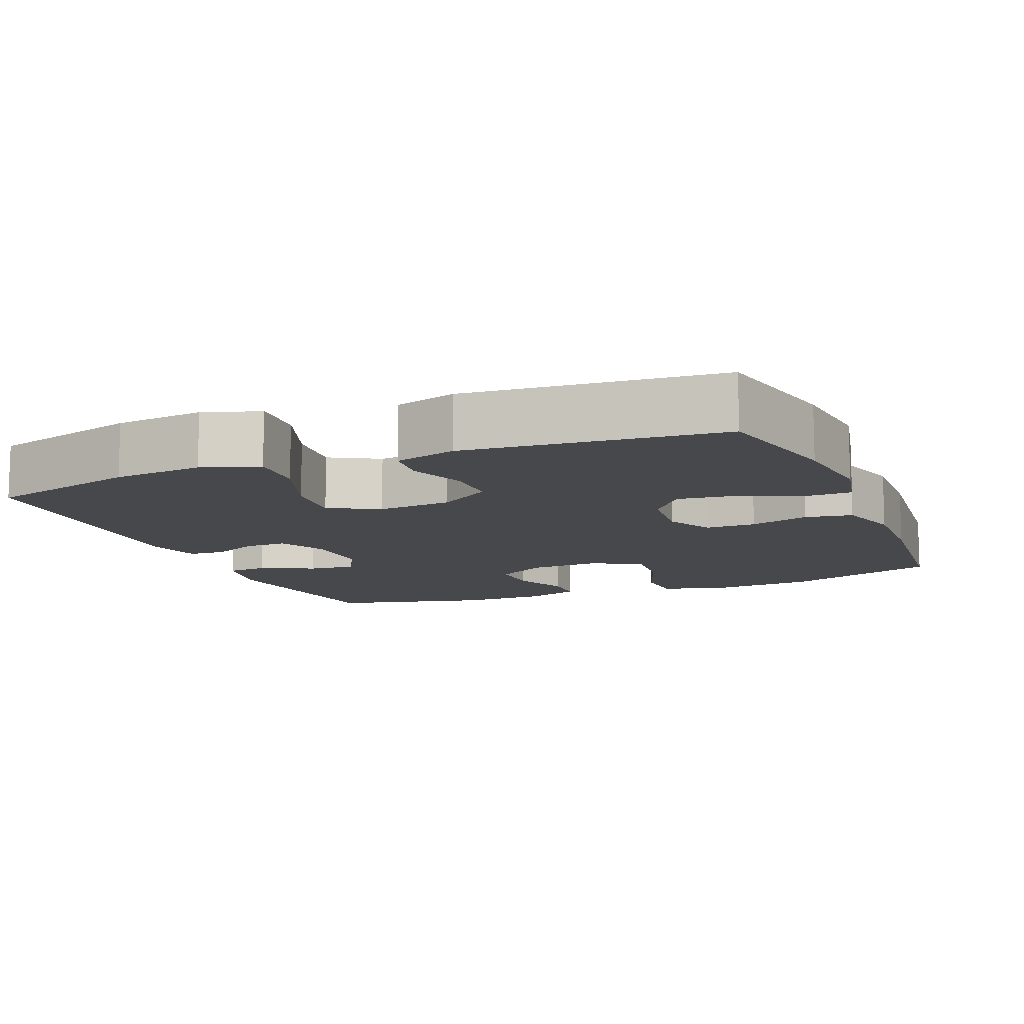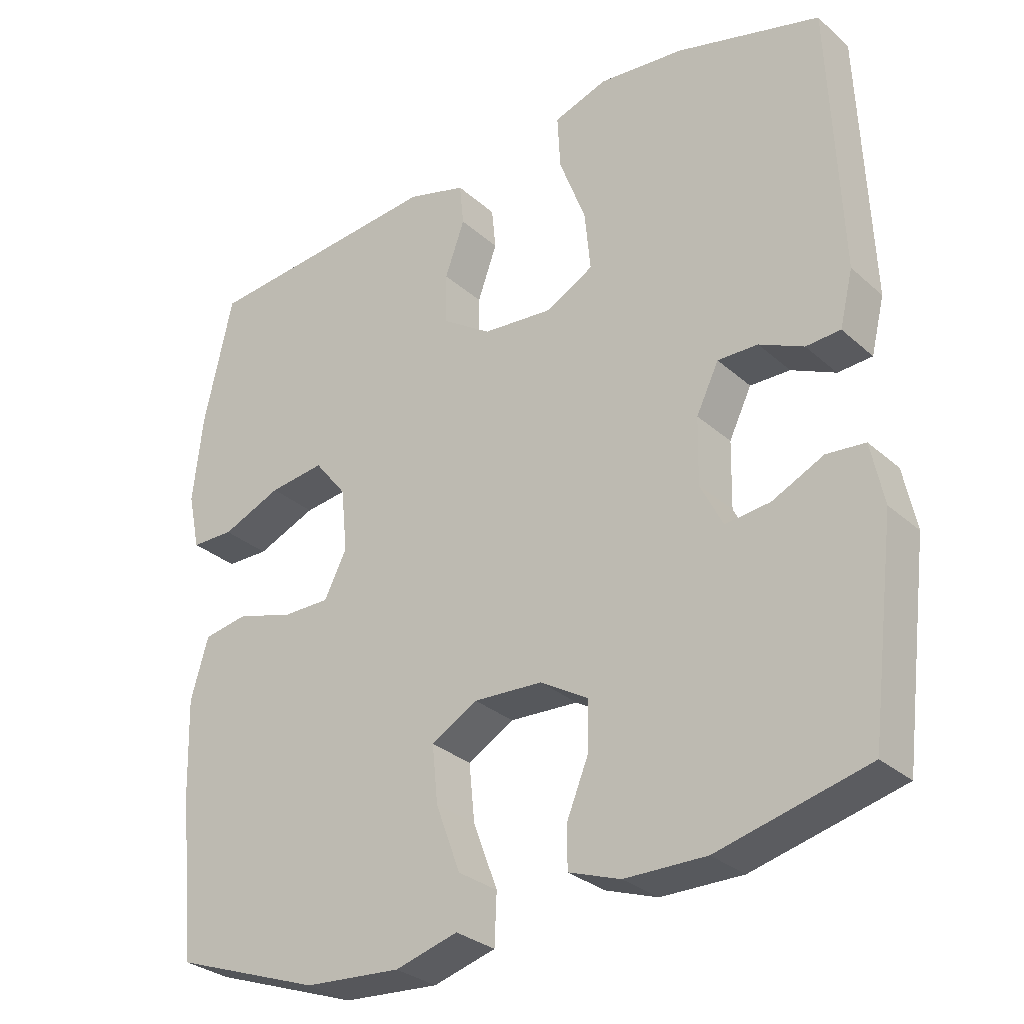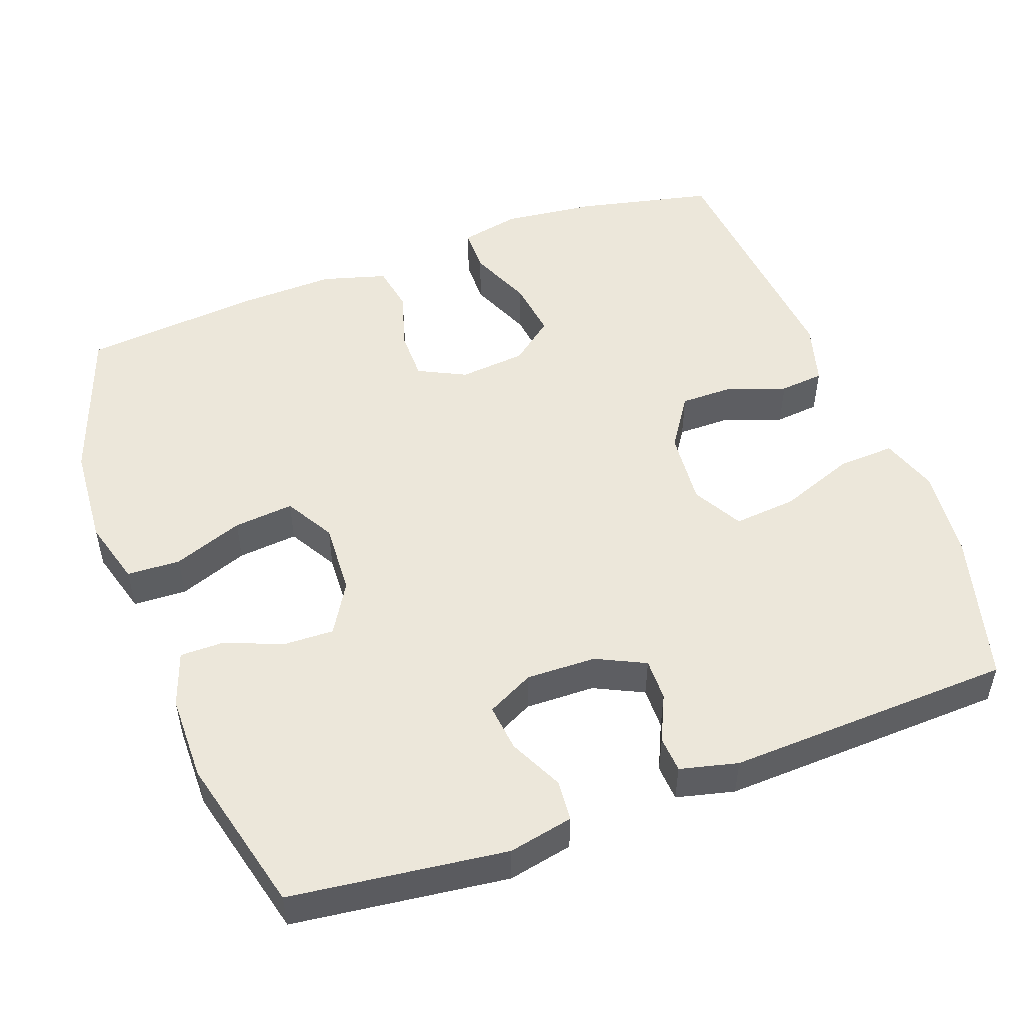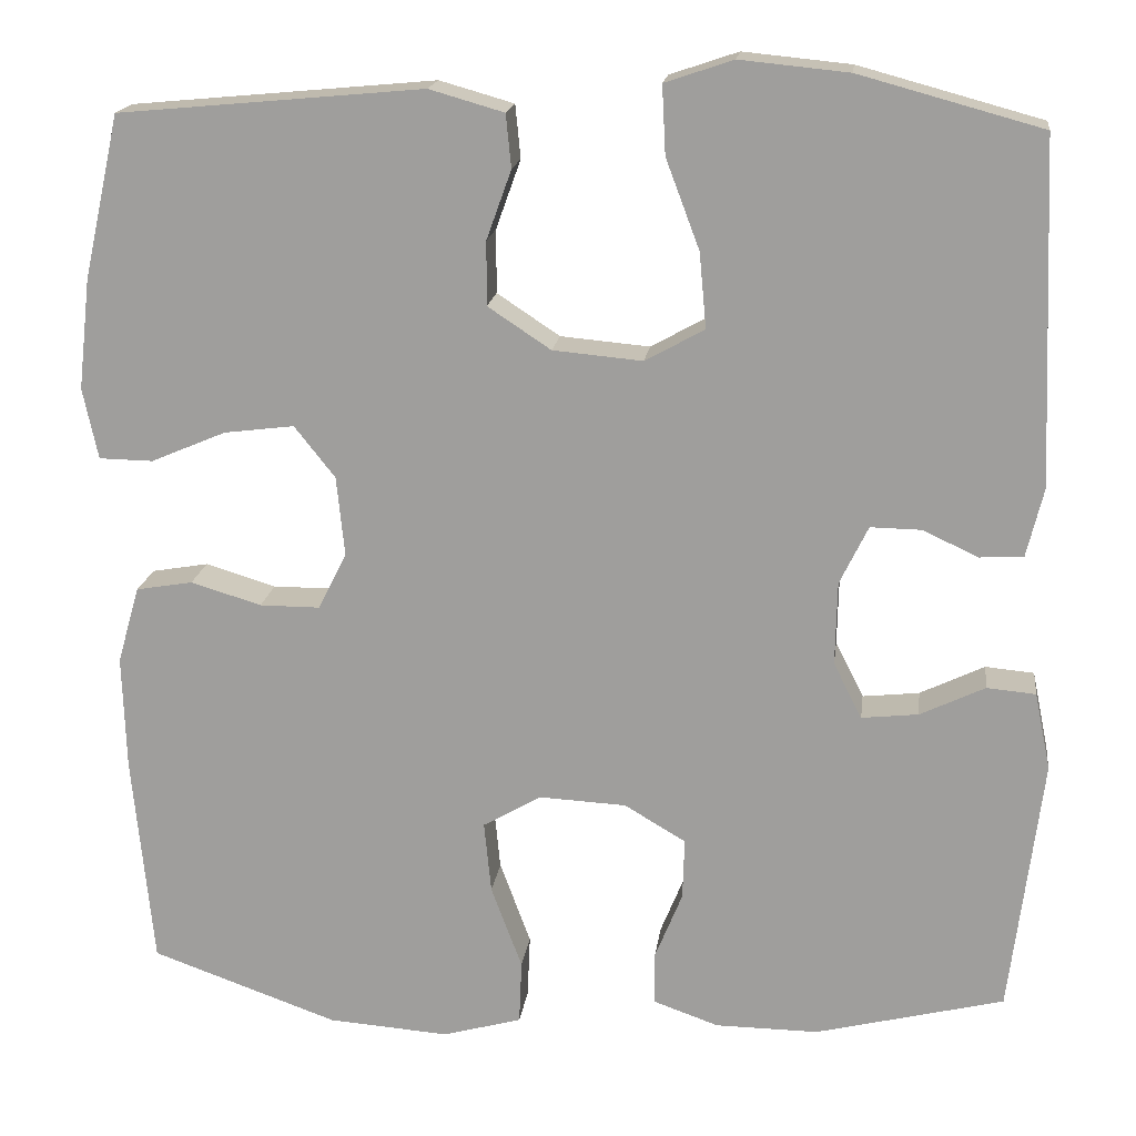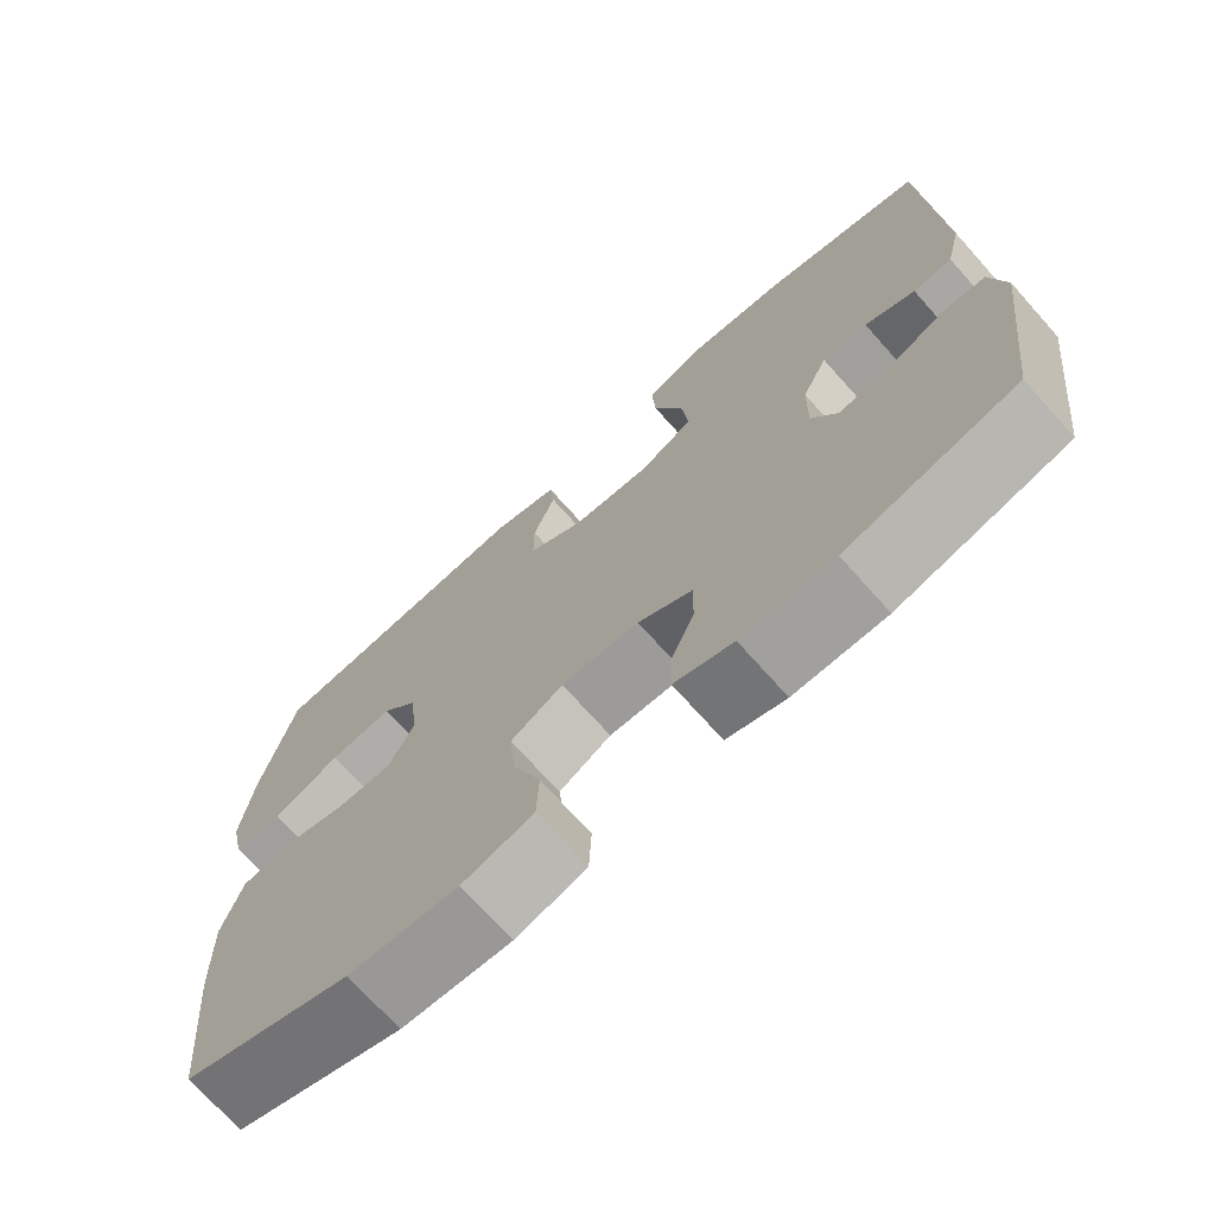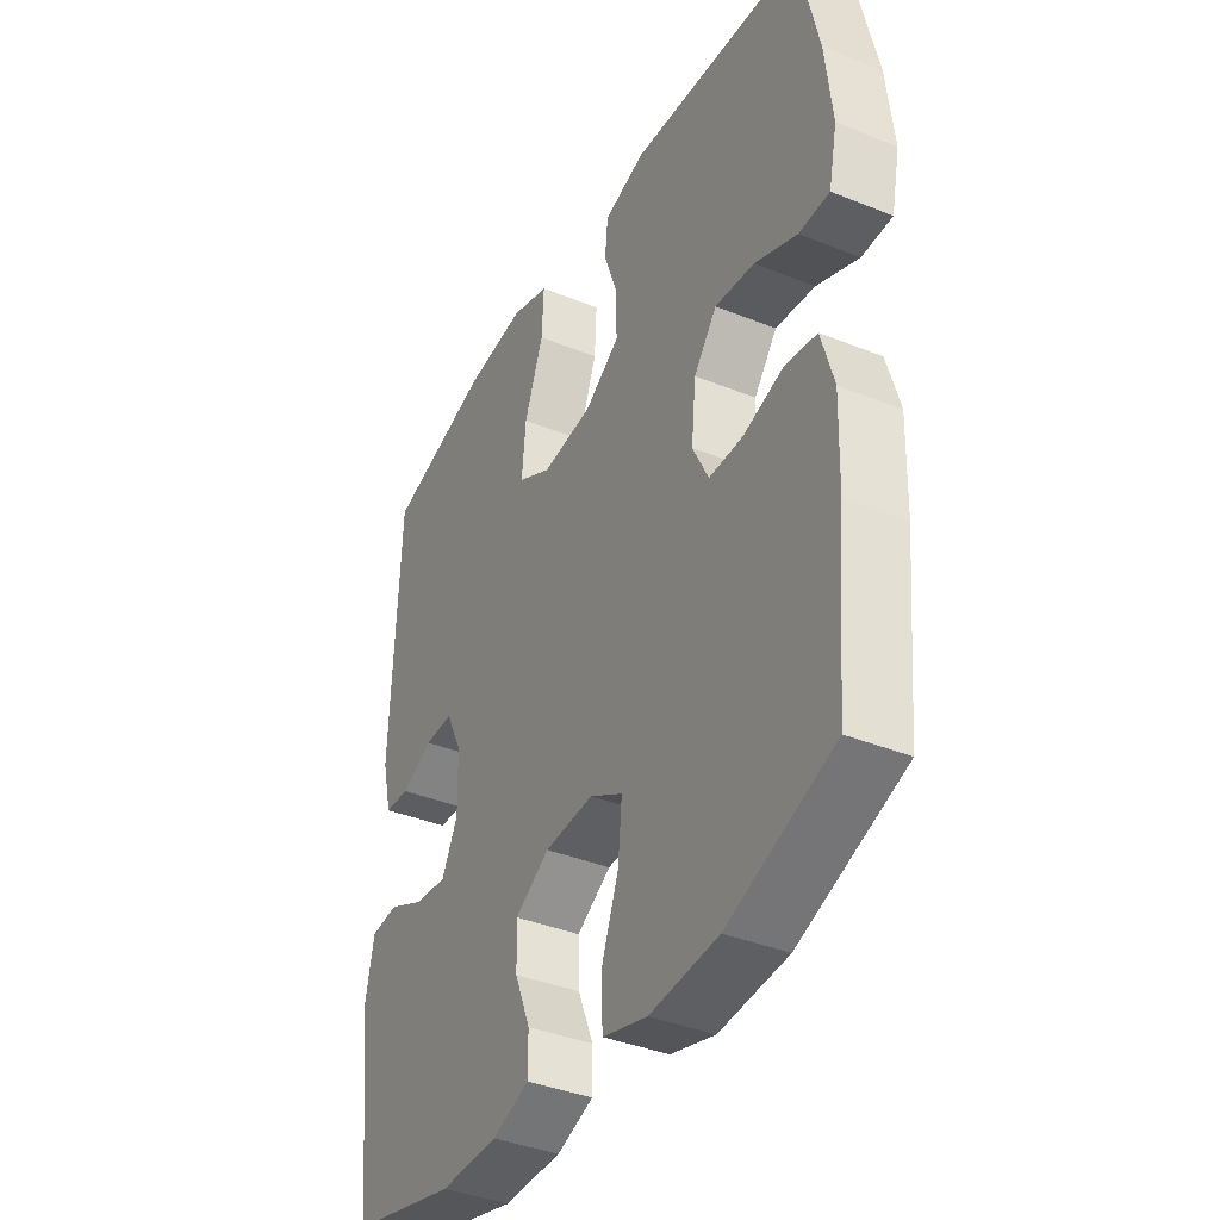
<metadata>
{"format":"obj","ext":"obj","renderer":"f3d","projection":"perspective","resolution":1024,"background":"white","views":[{"elev":-11.1,"azim":22.4,"up":"+Y"},{"elev":-29.9,"azim":-141.8,"up":"+Z"},{"elev":50.8,"azim":-110.2,"up":"+Y"},{"elev":17.6,"azim":-172.7,"up":"+Z"},{"elev":-72.0,"azim":-138.2,"up":"+Z"},{"elev":-38.5,"azim":63.0,"up":"+Z"}]}
</metadata>
<code>
v 0.5 0.07 0.5
v 0.541 0.07 0.316
v 0.555 0.07 0.191
v 0.538 0.07 0.111
v 0.477 0.07 0.11
v 0.392 0.07 0.146
v 0.313 0.07 0.156
v 0.267 0.07 0.098
v 0.258 0.07 0.008
v 0.29 0.07 -0.056
v 0.358 0.07 -0.056
v 0.438 0.07 -0.032
v 0.502 0.07 -0.043
v 0.527 0.07 -0.13
v 0.523 0.07 -0.26
v 0.5 0.07 -0.5
v 0.289 0.07 -0.575
v 0.152 0.07 -0.585
v 0.063 0.07 -0.56
v 0.06 0.07 -0.488
v 0.095 0.07 -0.394
v 0.103 0.07 -0.313
v 0.037 0.07 -0.275
v -0.061 0.07 -0.28
v -0.13 0.07 -0.321
v -0.128 0.07 -0.39
v -0.097 0.07 -0.466
v -0.097 0.07 -0.526
v -0.171 0.07 -0.552
v -0.287 0.07 -0.553
v -0.5 0.07 -0.5
v -0.536 0.07 -0.21
v -0.518 0.07 -0.123
v -0.463 0.07 -0.118
v -0.39 0.07 -0.153
v -0.326 0.07 -0.16
v -0.294 0.07 -0.097
v -0.296 0.07 -0.003
v -0.328 0.07 0.063
v -0.385 0.07 0.062
v -0.448 0.07 0.033
v -0.497 0.07 0.036
v -0.516 0.07 0.114
v -0.5 0.07 0.5
v -0.294 0.07 0.556
v -0.172 0.07 0.568
v -0.095 0.07 0.542
v -0.099 0.07 0.465
v -0.137 0.07 0.364
v -0.145 0.07 0.279
v -0.078 0.07 0.242
v 0.023 0.07 0.251
v 0.094 0.07 0.298
v 0.094 0.07 0.37
v 0.066 0.07 0.448
v 0.072 0.07 0.508
v 0.156 0.07 0.532
v 0.5 0 0.5
v 0.541 0 0.316
v 0.555 0 0.191
v 0.538 0 0.111
v 0.477 0 0.11
v 0.392 0 0.146
v 0.313 0 0.156
v 0.267 0 0.098
v 0.258 0 0.008
v 0.29 0 -0.056
v 0.358 0 -0.056
v 0.438 0 -0.032
v 0.502 0 -0.043
v 0.527 0 -0.13
v 0.523 0 -0.26
v 0.5 0 -0.5
v 0.289 0 -0.575
v 0.152 0 -0.585
v 0.063 0 -0.56
v 0.06 0 -0.488
v 0.095 0 -0.394
v 0.103 0 -0.313
v 0.037 0 -0.275
v -0.061 0 -0.28
v -0.13 0 -0.321
v -0.128 0 -0.39
v -0.097 0 -0.466
v -0.097 0 -0.526
v -0.171 0 -0.552
v -0.287 0 -0.553
v -0.5 0 -0.5
v -0.536 0 -0.21
v -0.518 0 -0.123
v -0.463 0 -0.118
v -0.39 0 -0.153
v -0.326 0 -0.16
v -0.294 0 -0.097
v -0.296 0 -0.003
v -0.328 0 0.063
v -0.385 0 0.062
v -0.448 0 0.033
v -0.497 0 0.036
v -0.516 0 0.114
v -0.5 0 0.5
v -0.294 0 0.556
v -0.172 0 0.568
v -0.095 0 0.542
v -0.099 0 0.465
v -0.137 0 0.364
v -0.145 0 0.279
v -0.078 0 0.242
v 0.023 0 0.251
v 0.094 0 0.298
v 0.094 0 0.37
v 0.066 0 0.448
v 0.072 0 0.508
v 0.156 0 0.532
f 4 5 6
f 3 4 6
f 2 3 6
f 1 2 6
f 57 1 6
f 56 57 6
f 55 56 6
f 54 55 6
f 53 54 6 7
f 52 53 7 8
f 51 52 8 9
f 50 51 9 10
f 47 48 49
f 46 47 49
f 45 46 49
f 44 45 49
f 43 44 49
f 42 43 49
f 41 42 49
f 40 41 49
f 39 40 49 50
f 38 39 50 10
f 33 34 35
f 32 33 35
f 31 32 35
f 30 31 35
f 29 30 35
f 28 29 35
f 27 28 35
f 26 27 35
f 25 26 35 36
f 24 25 36 37
f 19 20 21
f 18 19 21
f 17 18 21
f 16 17 21
f 15 16 21
f 14 15 21
f 13 14 21
f 12 13 21
f 11 12 21
f 10 11 21 22
f 37 38 10
f 24 37 10
f 23 24 10
f 10 22 23
f 63 62 61
f 63 61 60
f 63 60 59
f 63 59 58
f 63 58 114
f 63 114 113
f 63 113 112
f 63 112 111
f 64 63 111 110
f 65 64 110 109
f 66 65 109 108
f 67 66 108 107
f 106 105 104
f 106 104 103
f 106 103 102
f 106 102 101
f 106 101 100
f 106 100 99
f 106 99 98
f 106 98 97
f 107 106 97 96
f 67 107 96 95
f 92 91 90
f 92 90 89
f 92 89 88
f 92 88 87
f 92 87 86
f 92 86 85
f 92 85 84
f 92 84 83
f 93 92 83 82
f 94 93 82 81
f 78 77 76
f 78 76 75
f 78 75 74
f 78 74 73
f 78 73 72
f 78 72 71
f 78 71 70
f 78 70 69
f 78 69 68
f 79 78 68 67
f 67 95 94
f 67 94 81
f 67 81 80
f 80 79 67
f 1 58 59 2
f 2 59 60 3
f 3 60 61 4
f 4 61 62 5
f 5 62 63 6
f 6 63 64 7
f 7 64 65 8
f 8 65 66 9
f 9 66 67 10
f 10 67 68 11
f 11 68 69 12
f 12 69 70 13
f 13 70 71 14
f 14 71 72 15
f 15 72 73 16
f 16 73 74 17
f 17 74 75 18
f 18 75 76 19
f 19 76 77 20
f 20 77 78 21
f 21 78 79 22
f 22 79 80 23
f 23 80 81 24
f 24 81 82 25
f 25 82 83 26
f 26 83 84 27
f 27 84 85 28
f 28 85 86 29
f 29 86 87 30
f 30 87 88 31
f 31 88 89 32
f 32 89 90 33
f 33 90 91 34
f 34 91 92 35
f 35 92 93 36
f 36 93 94 37
f 37 94 95 38
f 38 95 96 39
f 39 96 97 40
f 40 97 98 41
f 41 98 99 42
f 42 99 100 43
f 43 100 101 44
f 44 101 102 45
f 45 102 103 46
f 46 103 104 47
f 47 104 105 48
f 48 105 106 49
f 49 106 107 50
f 50 107 108 51
f 51 108 109 52
f 52 109 110 53
f 53 110 111 54
f 54 111 112 55
f 55 112 113 56
f 56 113 114 57
f 57 114 58 1

</code>
